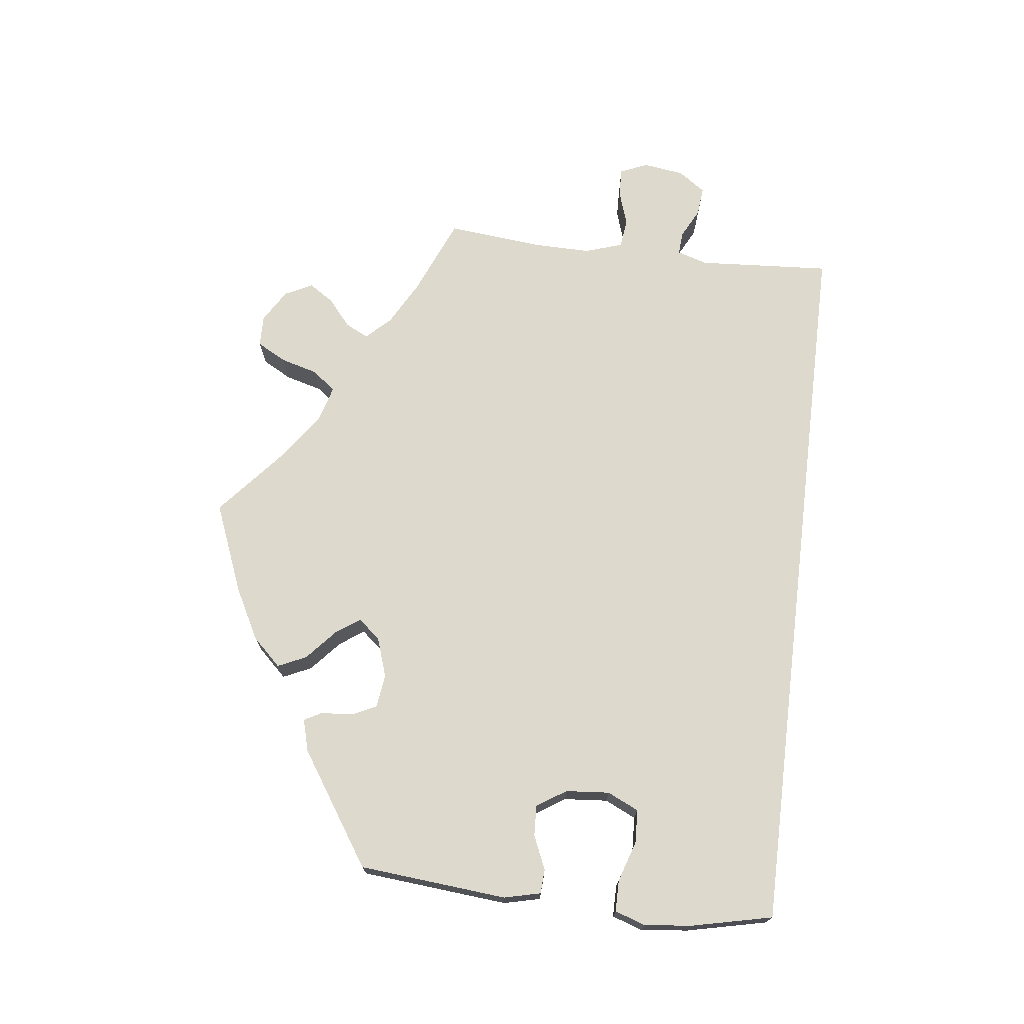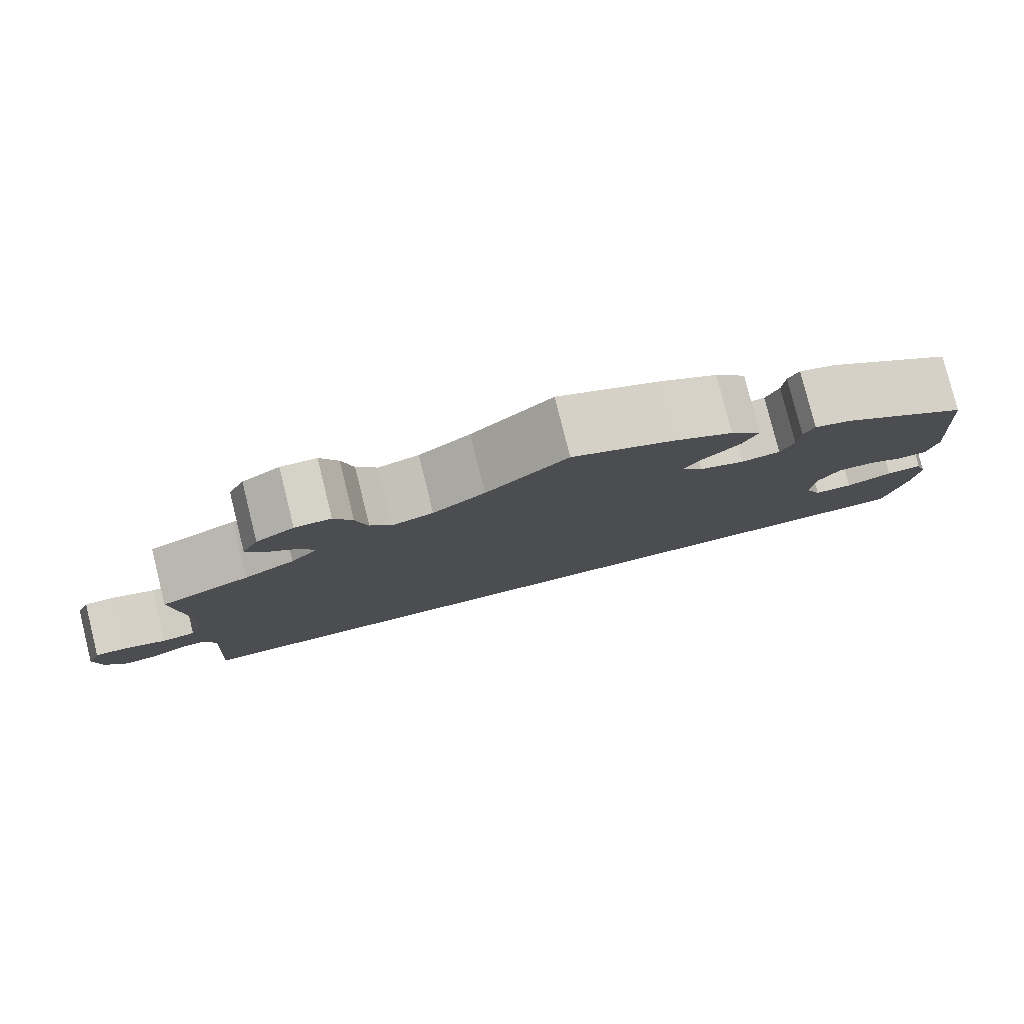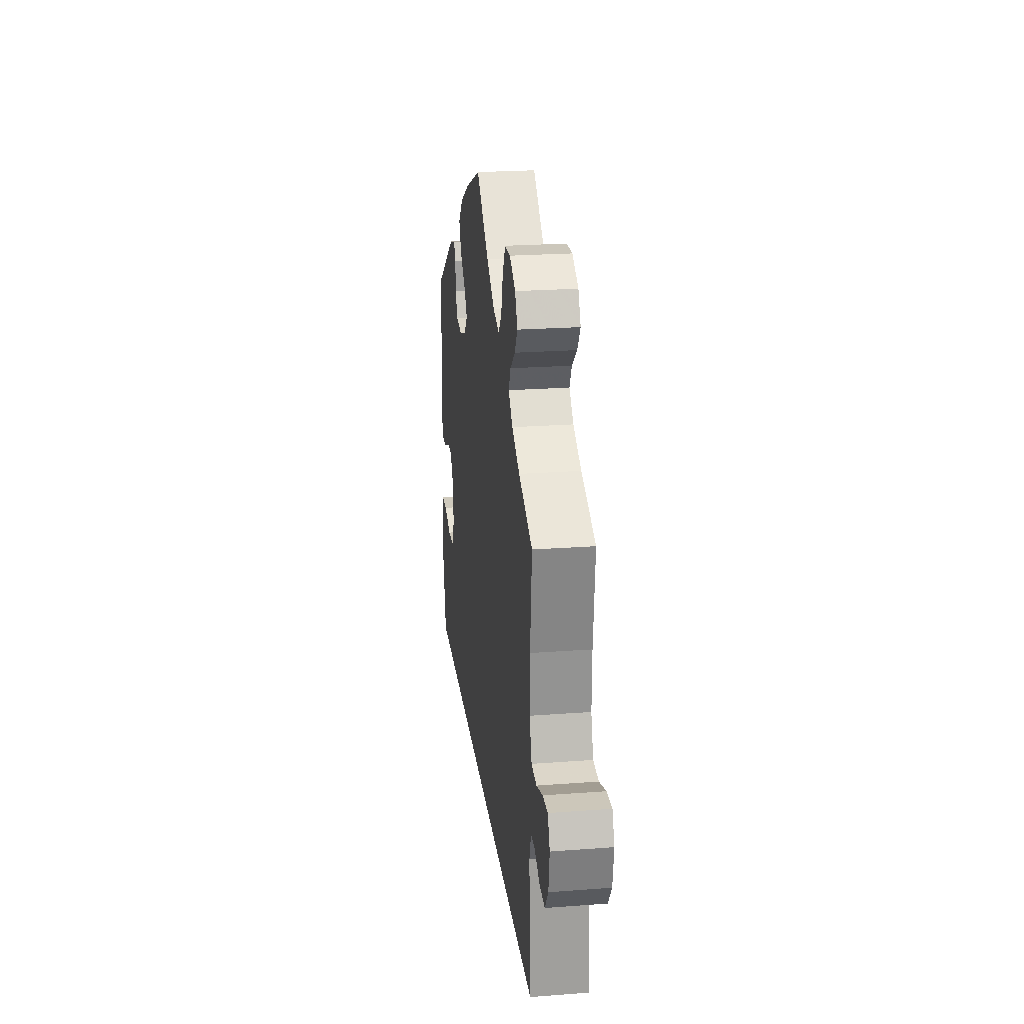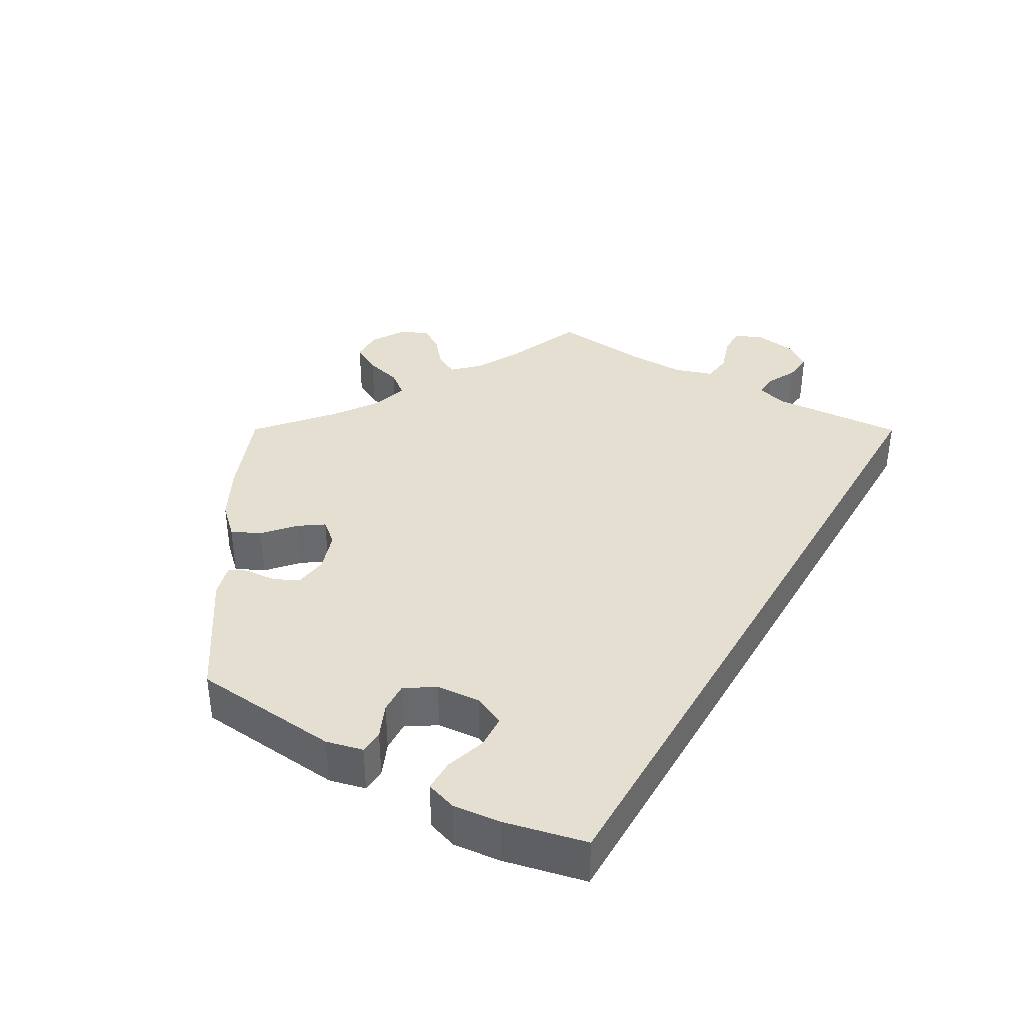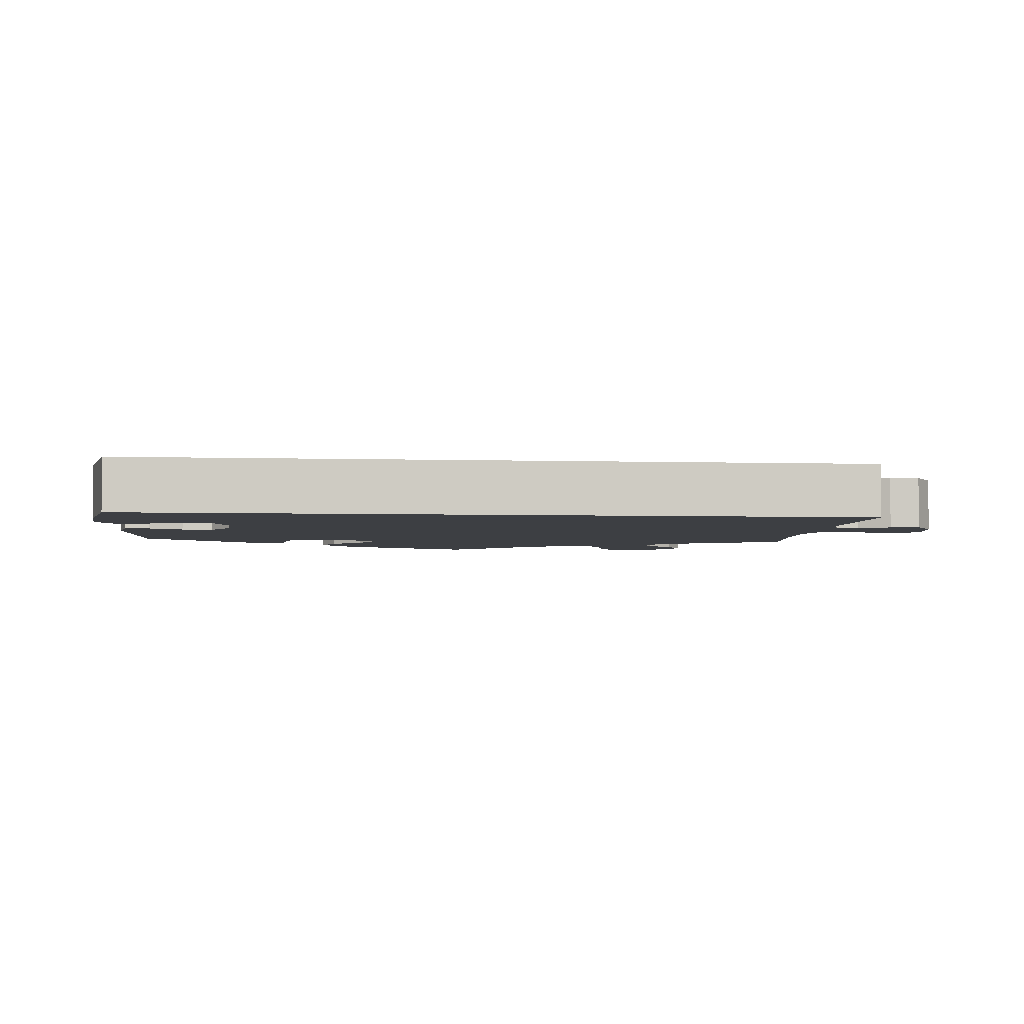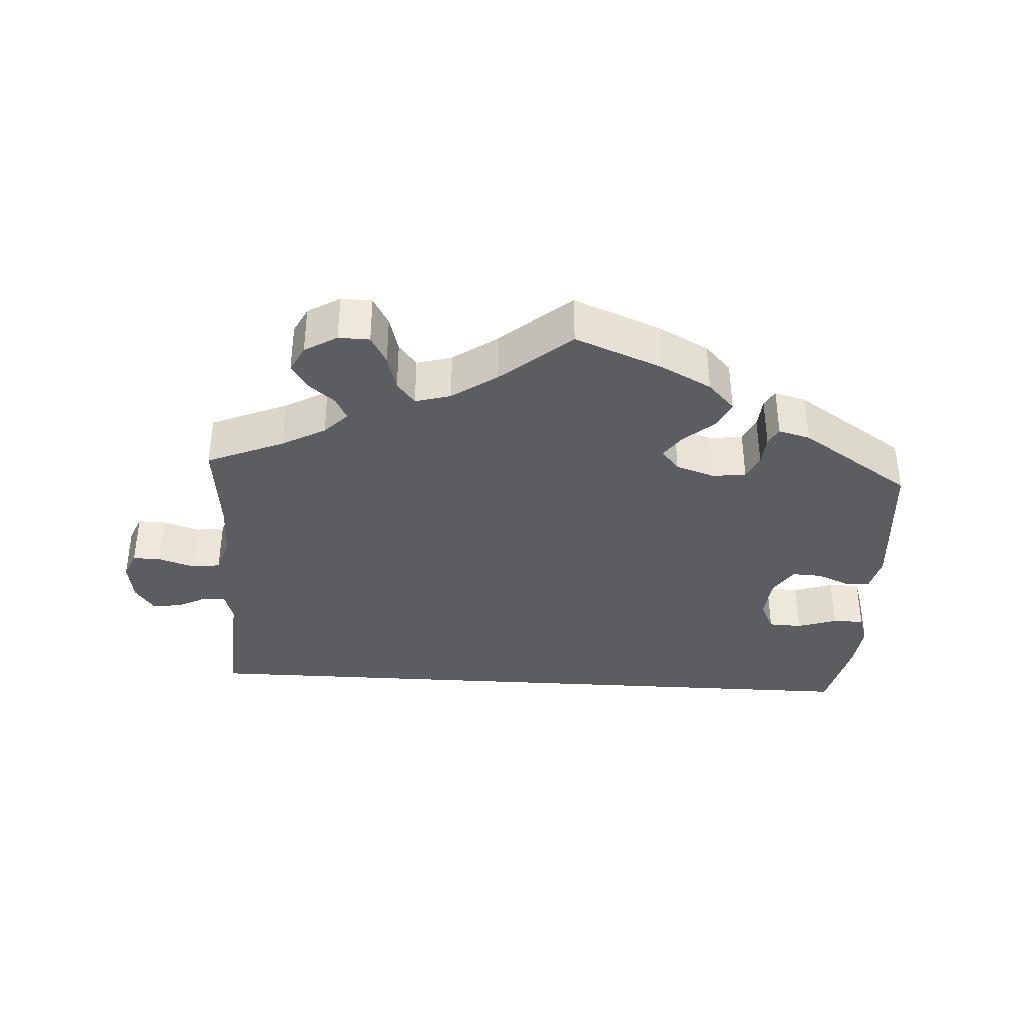
<metadata>
{"format":"obj","ext":"obj","renderer":"f3d","projection":"perspective","resolution":1024,"background":"white","views":[{"elev":72.0,"azim":96.9,"up":"+Y"},{"elev":79.4,"azim":-14.0,"up":"+Z"},{"elev":23.0,"azim":-97.3,"up":"+Z"},{"elev":37.5,"azim":120.1,"up":"+Y"},{"elev":-4.1,"azim":174.6,"up":"+Y"},{"elev":-36.6,"azim":-3.4,"up":"+Y"}]}
</metadata>
<code>
v 0.121 0.07 0.529
v 0.191 0.07 0.492
v 0.228 0.07 0.453
v 0.21 0.07 0.414
v 0.168 0.07 0.377
v 0.145 0.07 0.344
v 0.17 0.07 0.314
v 0.224 0.07 0.296
v 0.27 0.07 0.302
v 0.286 0.07 0.336
v 0.289 0.07 0.379
v 0.302 0.07 0.403
v 0.346 0.07 0.391
v 0.5 0.07 0.289
v 0.518 0.07 0.086
v 0.506 0.07 0.036
v 0.473 0.07 0.034
v 0.427 0.07 0.054
v 0.385 0.07 0.056
v 0.359 0.07 0.016
v 0.354 0.07 -0.044
v 0.374 0.07 -0.087
v 0.42 0.07 -0.089
v 0.475 0.07 -0.071
v 0.518 0.07 -0.071
v 0.532 0.07 -0.113
v 0.525 0.07 -0.178
v 0.5 0.07 -0.289
v -0.501 0.07 -0.289
v -0.489 0.07 -0.107
v -0.502 0.07 -0.065
v -0.533 0.07 -0.067
v -0.574 0.07 -0.088
v -0.614 0.07 -0.092
v -0.64 0.07 -0.055
v -0.648 0.07 0.001
v -0.632 0.07 0.039
v -0.593 0.07 0.038
v -0.544 0.07 0.022
v -0.504 0.07 0.027
v -0.487 0.07 0.079
v -0.488 0.07 0.158
v -0.501 0.07 0.289
v -0.394 0.07 0.334
v -0.334 0.07 0.367
v -0.302 0.07 0.4
v -0.318 0.07 0.432
v -0.355 0.07 0.463
v -0.377 0.07 0.497
v -0.358 0.07 0.535
v -0.313 0.07 0.562
v -0.27 0.07 0.561
v -0.248 0.07 0.521
v -0.234 0.07 0.47
v -0.209 0.07 0.438
v -0.16 0.07 0.452
v -0.098 0.07 0.495
v -0.001 0.07 0.578
v 0.121 0 0.529
v 0.191 0 0.492
v 0.228 0 0.453
v 0.21 0 0.414
v 0.168 0 0.377
v 0.145 0 0.344
v 0.17 0 0.314
v 0.224 0 0.296
v 0.27 0 0.302
v 0.286 0 0.336
v 0.289 0 0.379
v 0.302 0 0.403
v 0.346 0 0.391
v 0.5 0 0.289
v 0.518 0 0.086
v 0.506 0 0.036
v 0.473 0 0.034
v 0.427 0 0.054
v 0.385 0 0.056
v 0.359 0 0.016
v 0.354 0 -0.044
v 0.374 0 -0.087
v 0.42 0 -0.089
v 0.475 0 -0.071
v 0.518 0 -0.071
v 0.532 0 -0.113
v 0.525 0 -0.178
v 0.5 0 -0.289
v -0.501 0 -0.289
v -0.489 0 -0.107
v -0.502 0 -0.065
v -0.533 0 -0.067
v -0.574 0 -0.088
v -0.614 0 -0.092
v -0.64 0 -0.055
v -0.648 0 0.001
v -0.632 0 0.039
v -0.593 0 0.038
v -0.544 0 0.022
v -0.504 0 0.027
v -0.487 0 0.079
v -0.488 0 0.158
v -0.501 0 0.289
v -0.394 0 0.334
v -0.334 0 0.367
v -0.302 0 0.4
v -0.318 0 0.432
v -0.355 0 0.463
v -0.377 0 0.497
v -0.358 0 0.535
v -0.313 0 0.562
v -0.27 0 0.561
v -0.248 0 0.521
v -0.234 0 0.47
v -0.209 0 0.438
v -0.16 0 0.452
v -0.098 0 0.495
v -0.001 0 0.578
f 57 58 1 2
f 56 57 2 3
f 55 56 3 4
f 51 52 53 54
f 51 54 55
f 50 51 55
f 47 48 49 50
f 46 47 50 55
f 45 46 55 4
f 42 43 44
f 41 42 44 45
f 40 41 45 4
f 36 37 38 39
f 36 39 40
f 35 36 40
f 32 33 34 35
f 31 32 35 40
f 30 31 40 4
f 23 24 25 26
f 22 23 26 27
f 15 16 17 18
f 15 18 19
f 14 15 19
f 13 14 19 20
f 10 11 12 13
f 9 10 13 20
f 30 4 5
f 30 5 6
f 29 30 6 7
f 22 27 28 29
f 21 22 29 7
f 8 9 20 21
f 7 8 21
f 60 59 116 115
f 61 60 115 114
f 62 61 114 113
f 112 111 110 109
f 113 112 109
f 113 109 108
f 108 107 106 105
f 113 108 105 104
f 62 113 104 103
f 102 101 100
f 103 102 100 99
f 62 103 99 98
f 97 96 95 94
f 98 97 94
f 98 94 93
f 93 92 91 90
f 98 93 90 89
f 62 98 89 88
f 84 83 82 81
f 85 84 81 80
f 76 75 74 73
f 77 76 73
f 77 73 72
f 78 77 72 71
f 71 70 69 68
f 78 71 68 67
f 63 62 88
f 64 63 88
f 65 64 88 87
f 87 86 85 80
f 65 87 80 79
f 79 78 67 66
f 79 66 65
f 1 59 60 2
f 2 60 61 3
f 3 61 62 4
f 4 62 63 5
f 5 63 64 6
f 6 64 65 7
f 7 65 66 8
f 8 66 67 9
f 9 67 68 10
f 10 68 69 11
f 11 69 70 12
f 12 70 71 13
f 13 71 72 14
f 14 72 73 15
f 15 73 74 16
f 16 74 75 17
f 17 75 76 18
f 18 76 77 19
f 19 77 78 20
f 20 78 79 21
f 21 79 80 22
f 22 80 81 23
f 23 81 82 24
f 24 82 83 25
f 25 83 84 26
f 26 84 85 27
f 27 85 86 28
f 28 86 87 29
f 29 87 88 30
f 30 88 89 31
f 31 89 90 32
f 32 90 91 33
f 33 91 92 34
f 34 92 93 35
f 35 93 94 36
f 36 94 95 37
f 37 95 96 38
f 38 96 97 39
f 39 97 98 40
f 40 98 99 41
f 41 99 100 42
f 42 100 101 43
f 43 101 102 44
f 44 102 103 45
f 45 103 104 46
f 46 104 105 47
f 47 105 106 48
f 48 106 107 49
f 49 107 108 50
f 50 108 109 51
f 51 109 110 52
f 52 110 111 53
f 53 111 112 54
f 54 112 113 55
f 55 113 114 56
f 56 114 115 57
f 57 115 116 58
f 58 116 59 1

</code>
